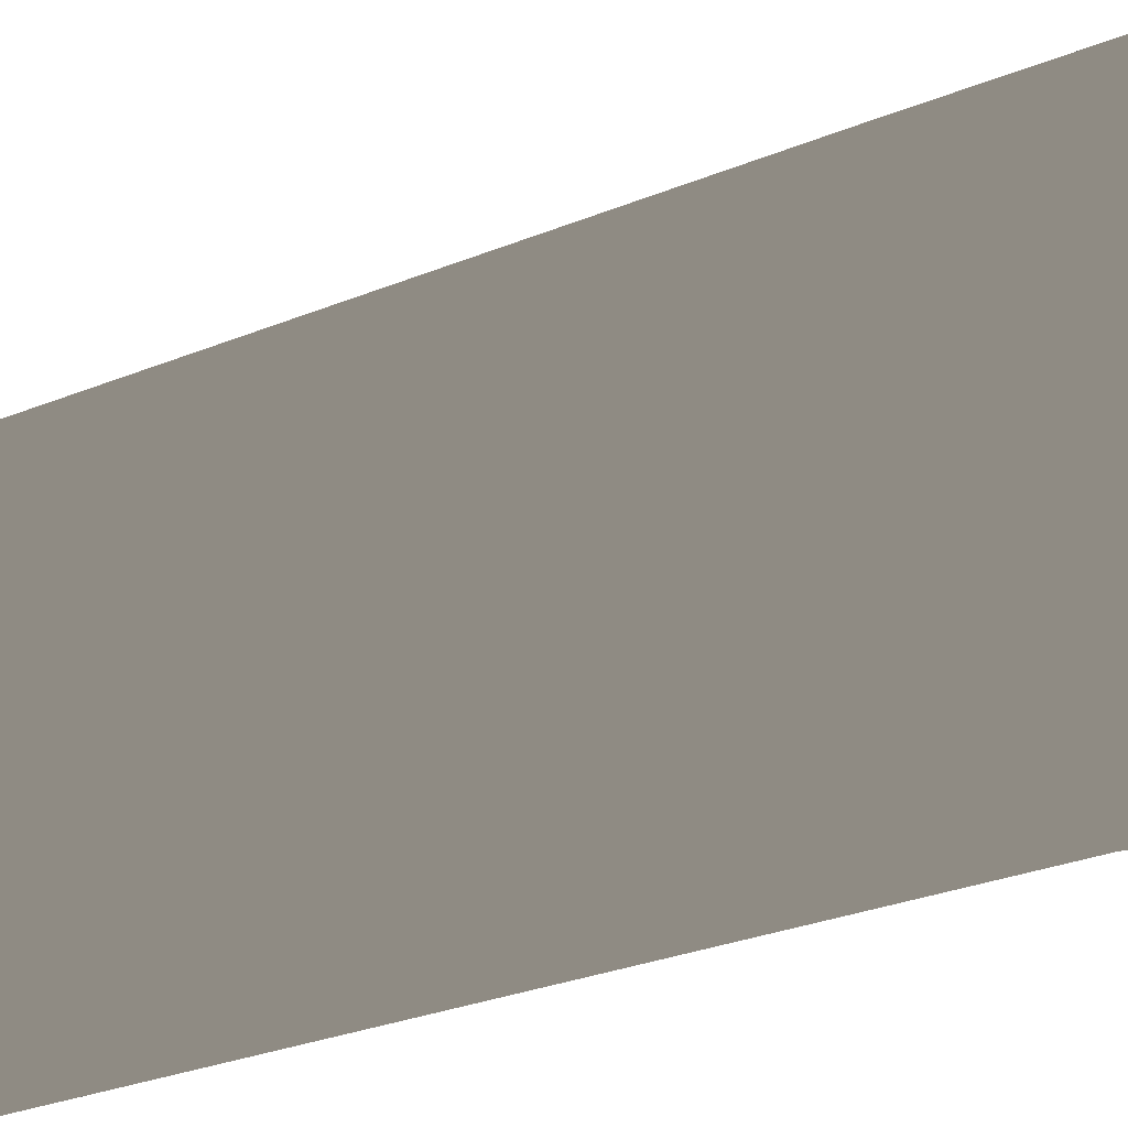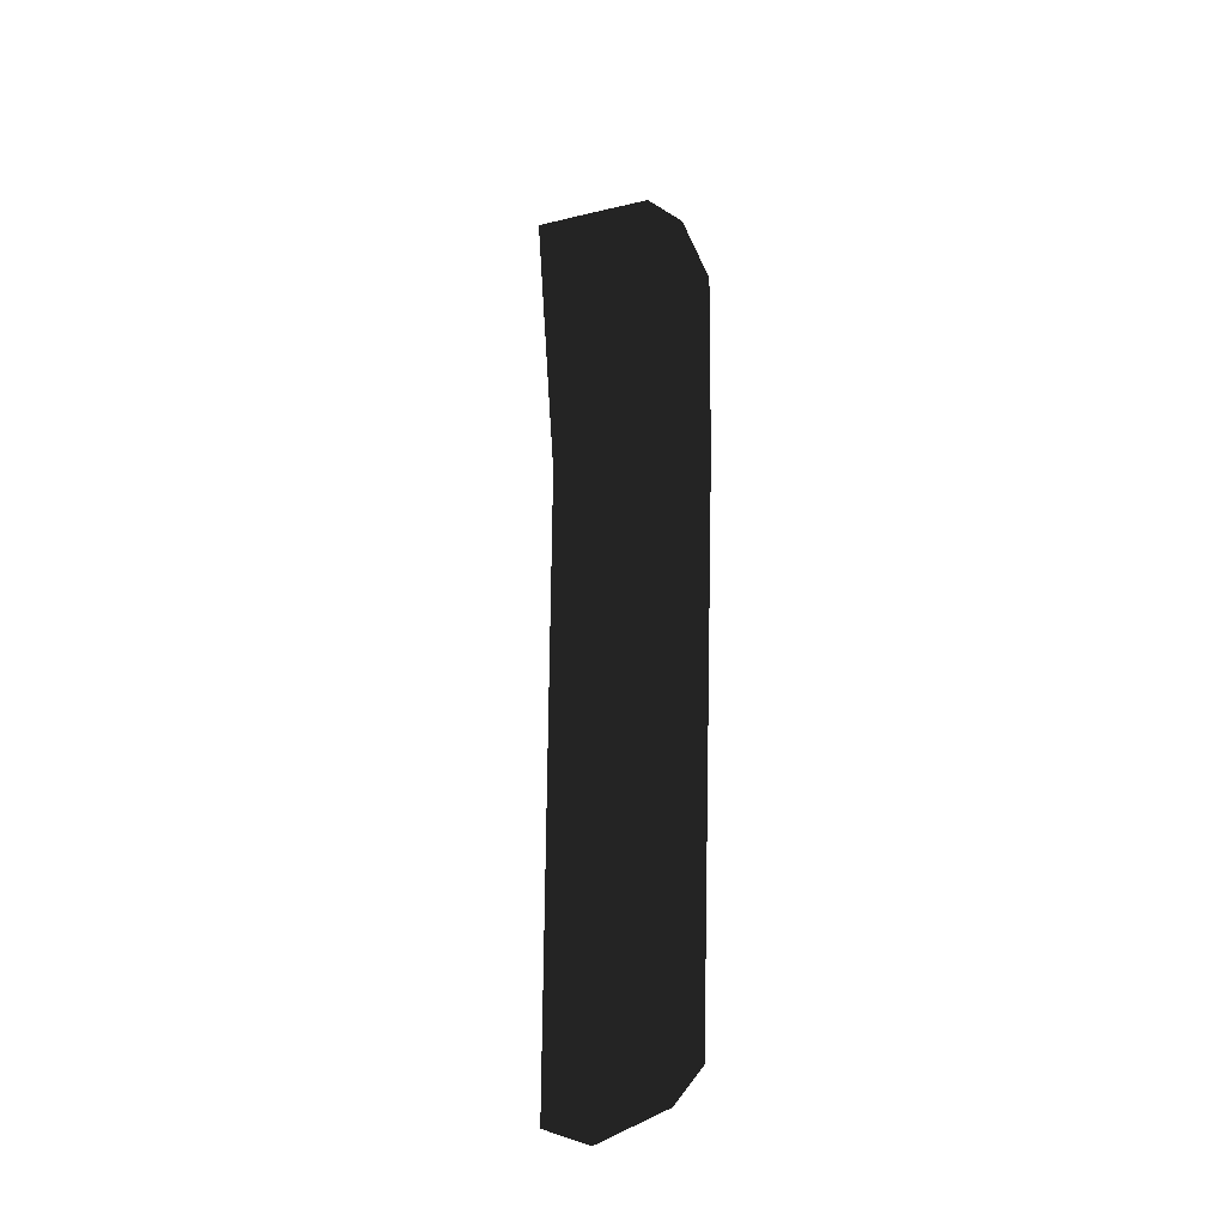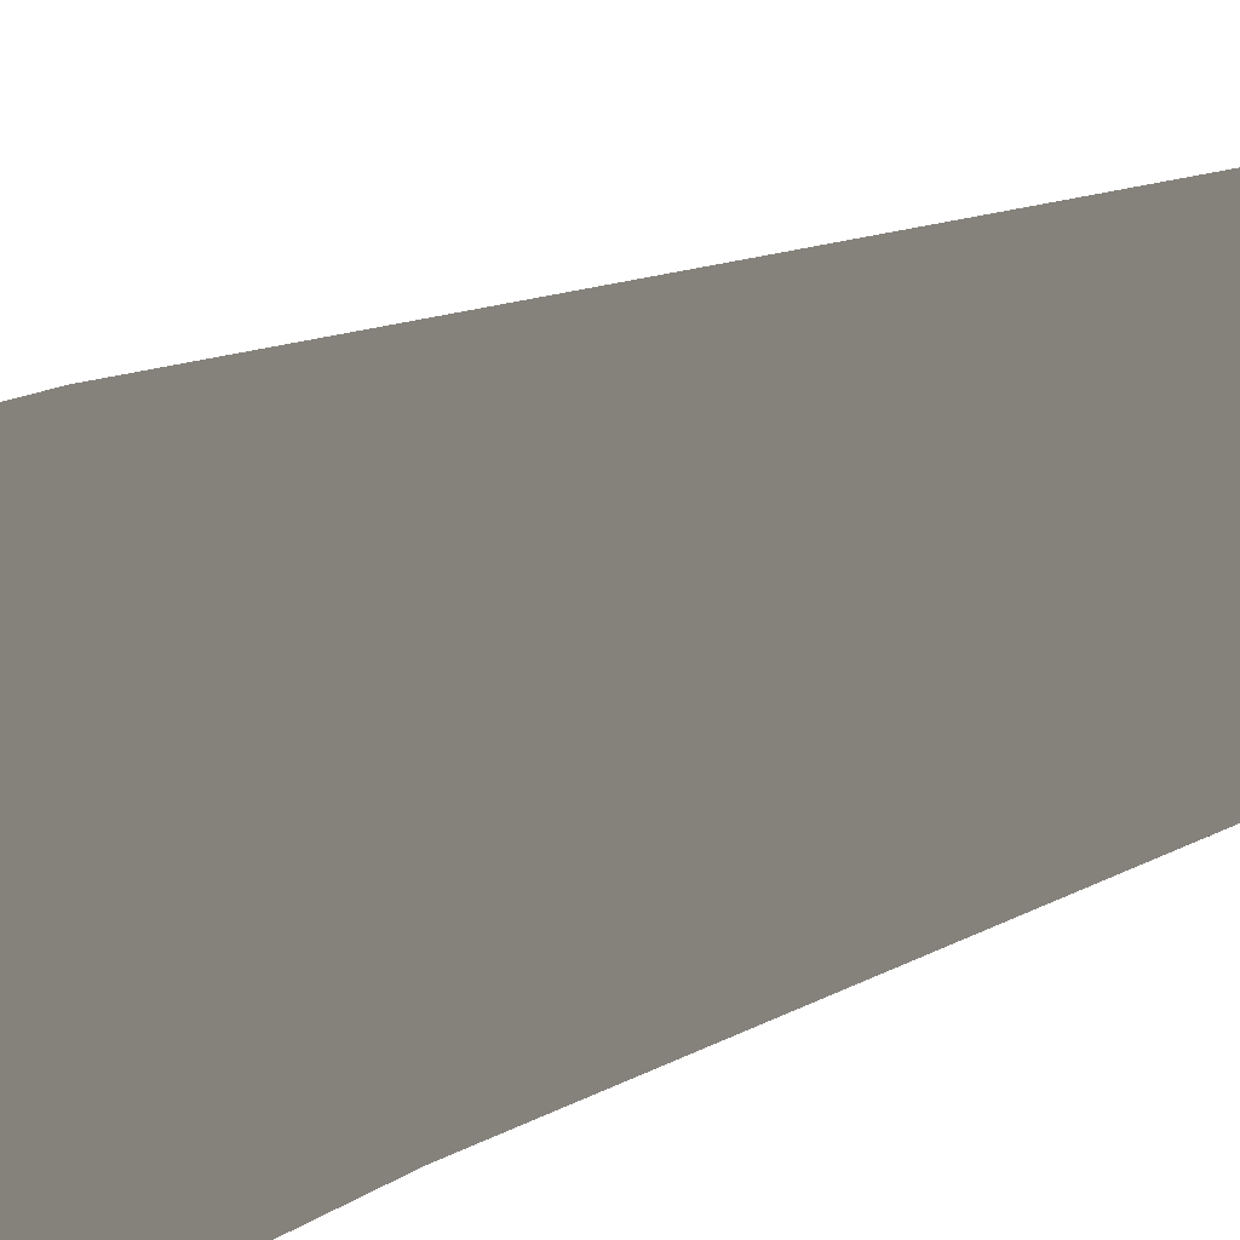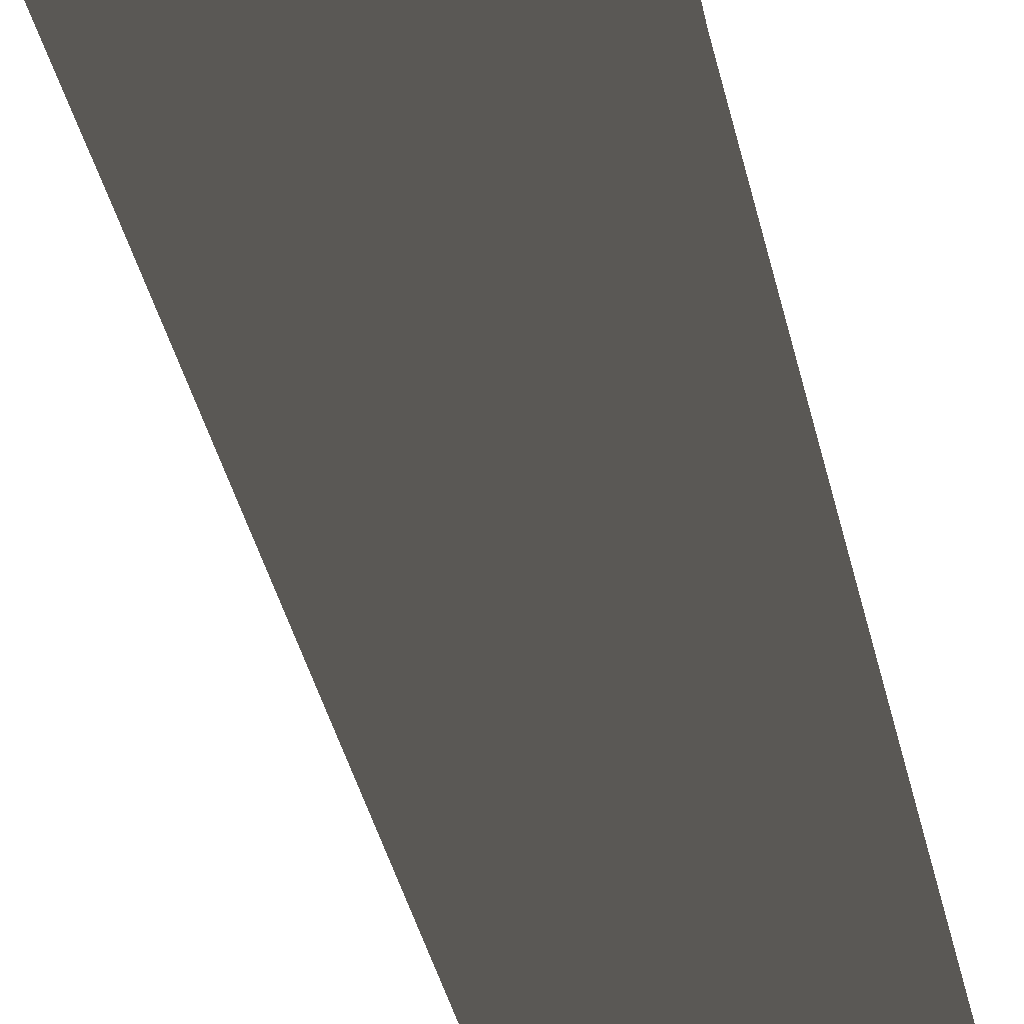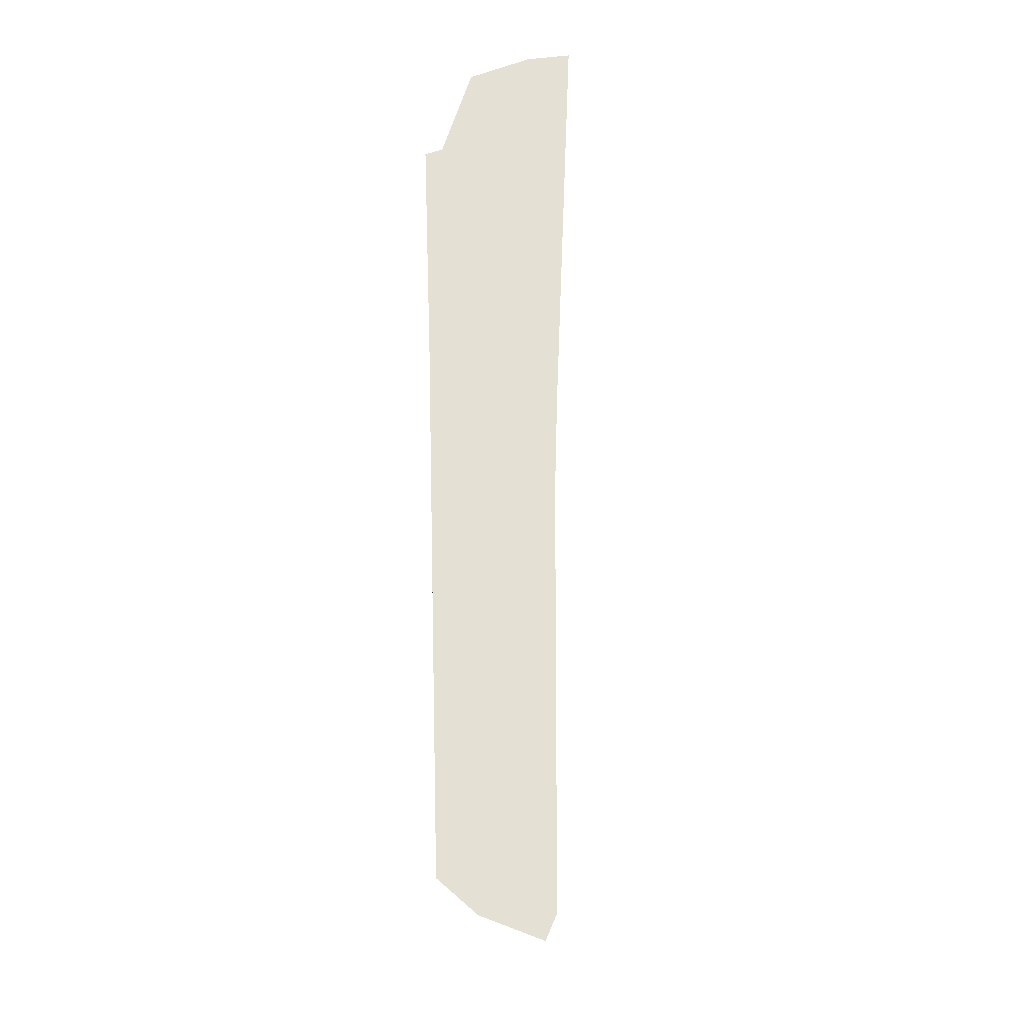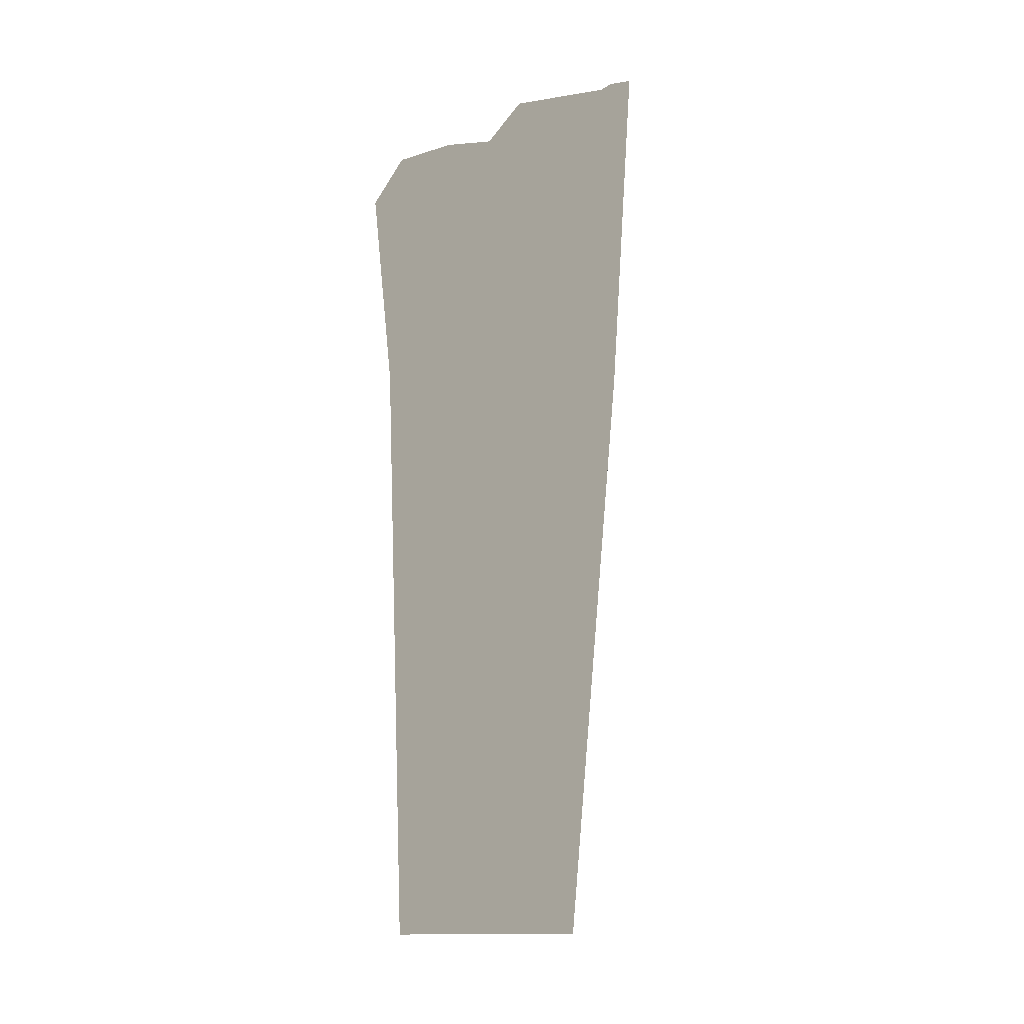
<metadata>
{"format":"obj","ext":"obj","renderer":"f3d","projection":"perspective","resolution":1024,"background":"white","views":[{"elev":-62.3,"azim":106.6,"up":"+Z"},{"elev":-27.5,"azim":-116.1,"up":"+Y"},{"elev":25.1,"azim":-127.8,"up":"+Z"},{"elev":-57.1,"azim":-164.6,"up":"+Z"},{"elev":9.5,"azim":47.5,"up":"+Y"},{"elev":0.3,"azim":-35.5,"up":"+Y"}]}
</metadata>
<code>
v -0.0406 0.1192 -0.01131
v -0.03827 0.1076 -0.03272
v -0.03757 0.05622 -0.01057
v -0.03392 0.0464 -0.02999
v -0.03516 -0.1495 -0.02161
v 0.0406 0.1516 0.009632
v 0.01176 0.146 -0.01521
v 0.03425 0.04129 0.008003
v 0.00119 0.04321 -0.02267
v 0.02321 -0.1527 0.001901
v 0.004124 -0.1548 -0.02221
v -0.03516 -0.1495 -0.02161
v -0.01772 0.1166 -0.03732
v -0.006987 0.1259 -0.02578
v 0.002591 0.1309 -0.02325
v -0.0406 0.1192 -0.01131
v -0.03217 0.1226 0.005006
v -0.03059 0.05919 0.006193
v -0.01101 0.1218 0.02599
v -0.0106 0.05608 0.02524
v -0.0001071 0.1208 0.02904
v 0.01138 0.05144 0.03089
v 0.01756 0.1451 0.03059
v 0.02853 0.04507 0.01876
v 0.03368 0.1502 0.02078
v 0.0406 0.1516 0.009632
v 0.03425 0.04129 0.008003
v 0.02321 -0.1527 0.001901
v 0.003498 -0.1451 0.01629
v -0.02899 -0.1424 0.008655
v -0.03516 -0.1495 -0.02161
v -0.03757 0.05622 -0.01057
v -0.03827 0.1076 -0.03272
v -0.0406 0.1192 -0.01131
v -0.01772 0.1166 -0.03732
v -0.001586 0.1286 0.003511
v -0.006987 0.1259 -0.02578
v 0.002591 0.1309 -0.02325
v 0.01176 0.146 -0.01521
v 0.0406 0.1516 0.009632
v 0.03368 0.1502 0.02078
v 0.01756 0.1451 0.03059
v -0.0001071 0.1208 0.02904
v -0.01101 0.1218 0.02599
v -0.03217 0.1226 0.005006
v -0.02899 -0.1424 0.008655
v -0.03516 -0.1495 -0.02161
v -0.0005792 -0.1418 -0.009989
v 0.004124 -0.1548 -0.02221
v 0.02321 -0.1527 0.001901
v 0.003498 -0.1451 0.01629
f 1 2 3
f 2 4 3
f 3 4 5
f 6 8 7
f 7 8 9
f 8 10 9
f 10 11 9
f 9 11 4
f 11 12 4
f 2 13 4
f 4 13 9
f 13 14 9
f 14 15 9
f 9 15 7
f 16 18 17
f 17 18 19
f 18 20 19
f 19 20 21
f 20 22 21
f 21 22 23
f 22 24 23
f 23 24 25
f 25 24 26
f 26 24 27
f 27 24 28
f 28 24 29
f 24 22 29
f 22 20 29
f 29 20 30
f 20 18 30
f 30 18 31
f 31 18 32
f 18 16 32
f 33 34 35
f 34 36 35
f 35 36 37
f 37 36 38
f 38 36 39
f 39 36 40
f 40 36 41
f 41 36 42
f 42 36 43
f 43 36 44
f 44 36 45
f 36 34 45
f 46 47 48
f 47 49 48
f 49 50 48
f 50 51 48
f 48 51 46

</code>
